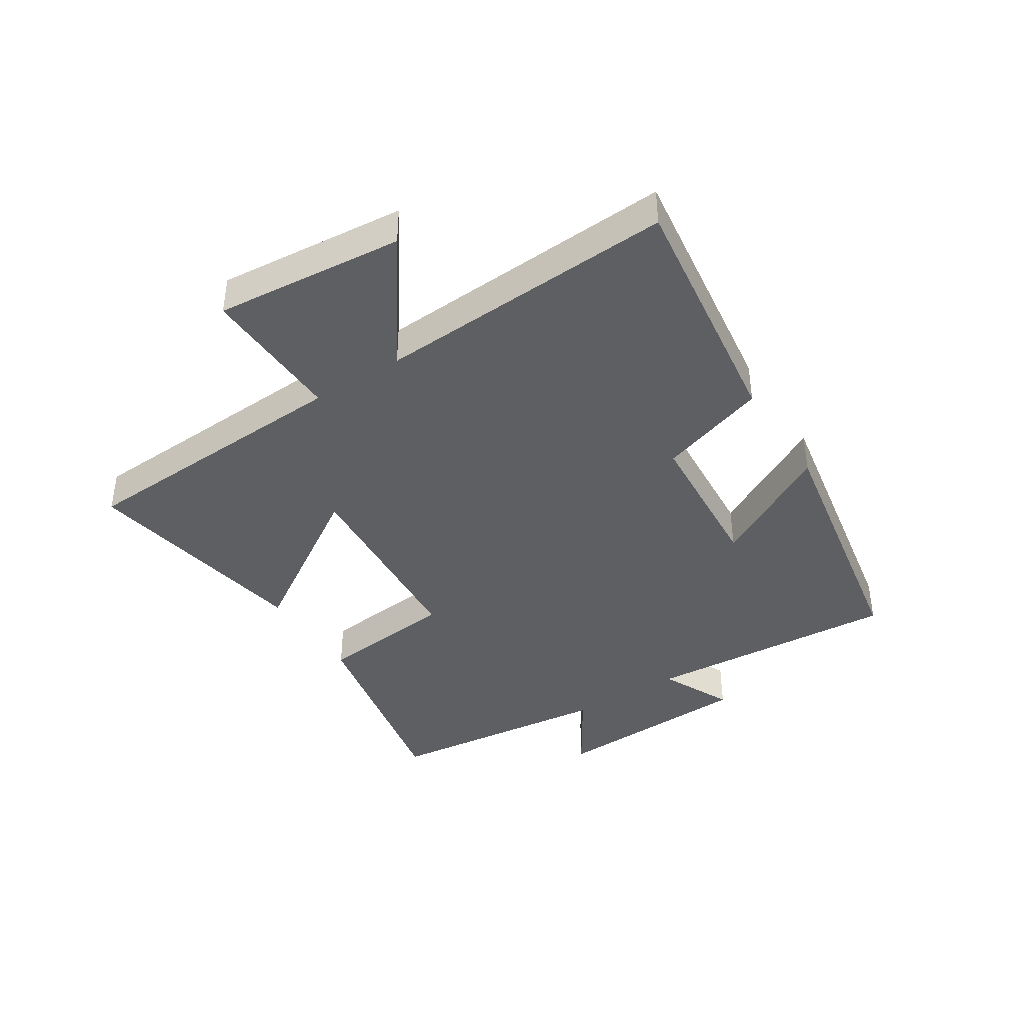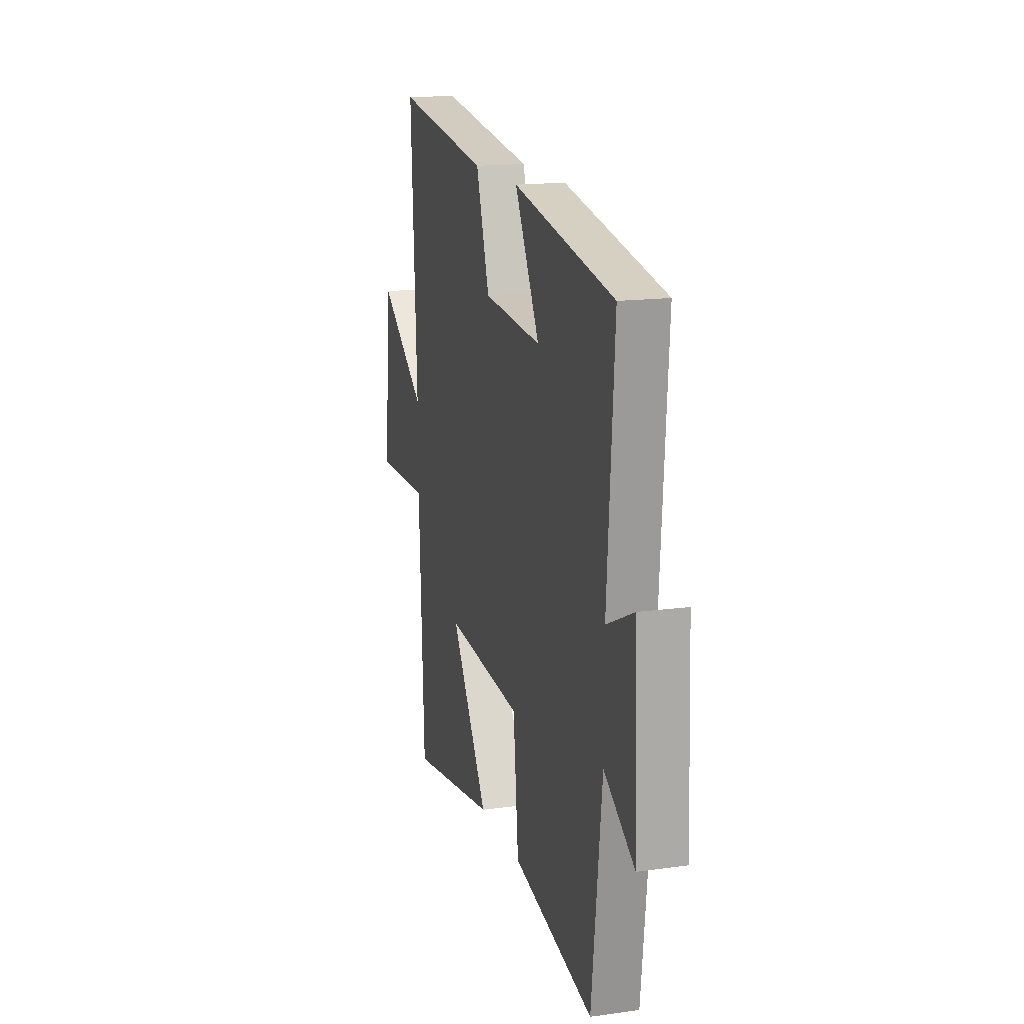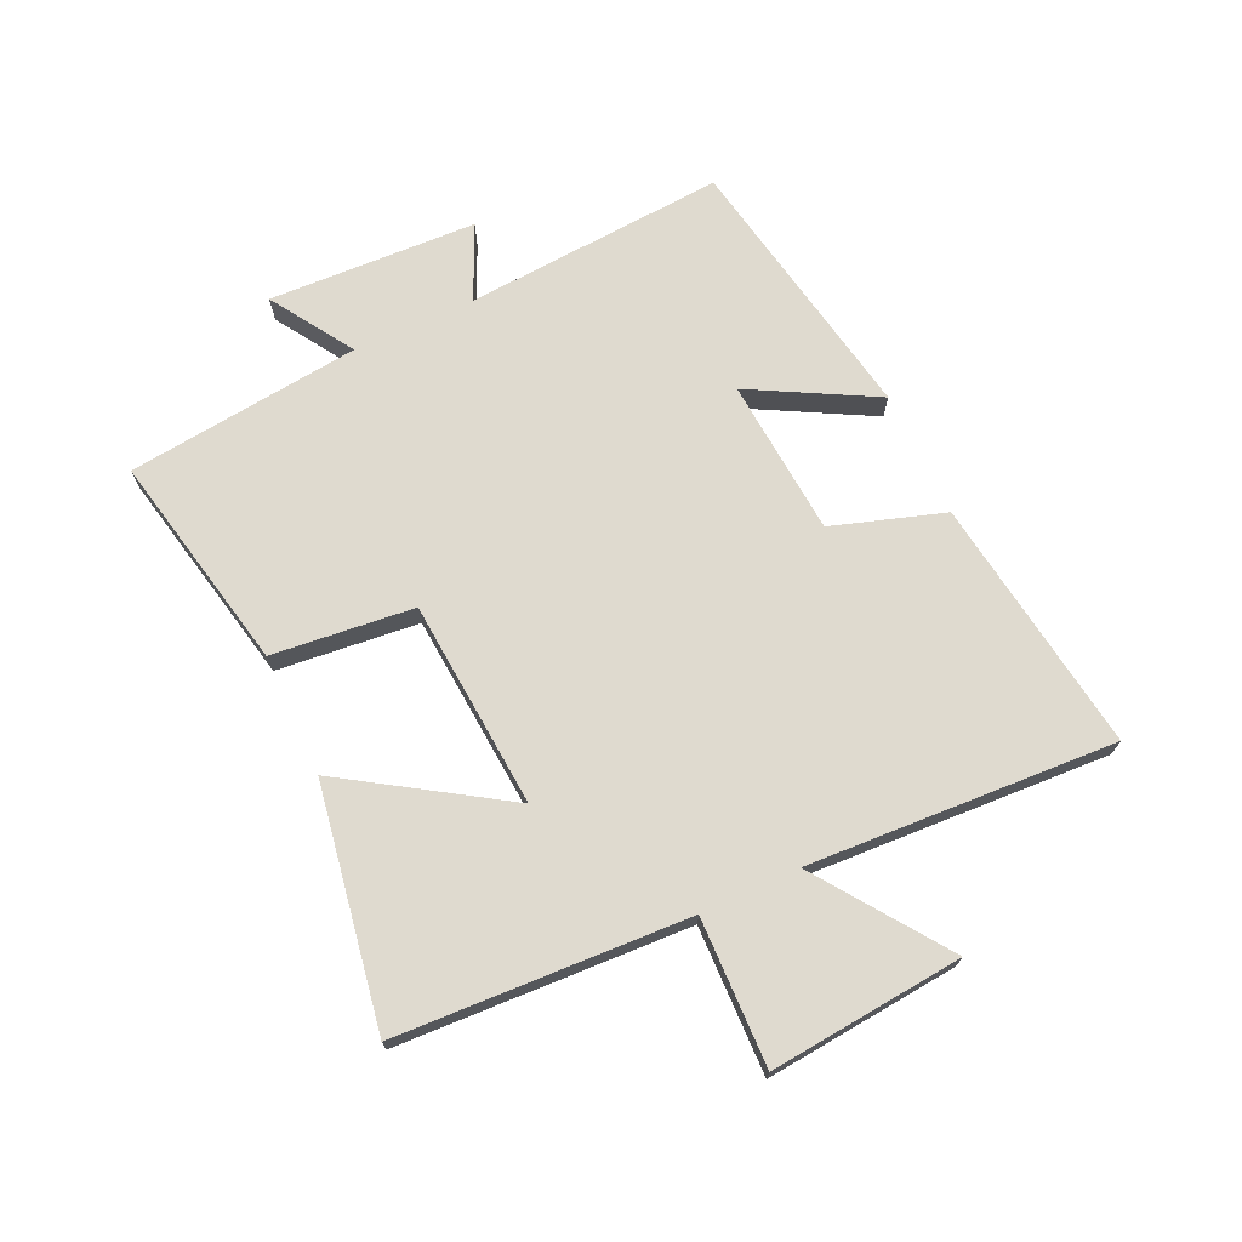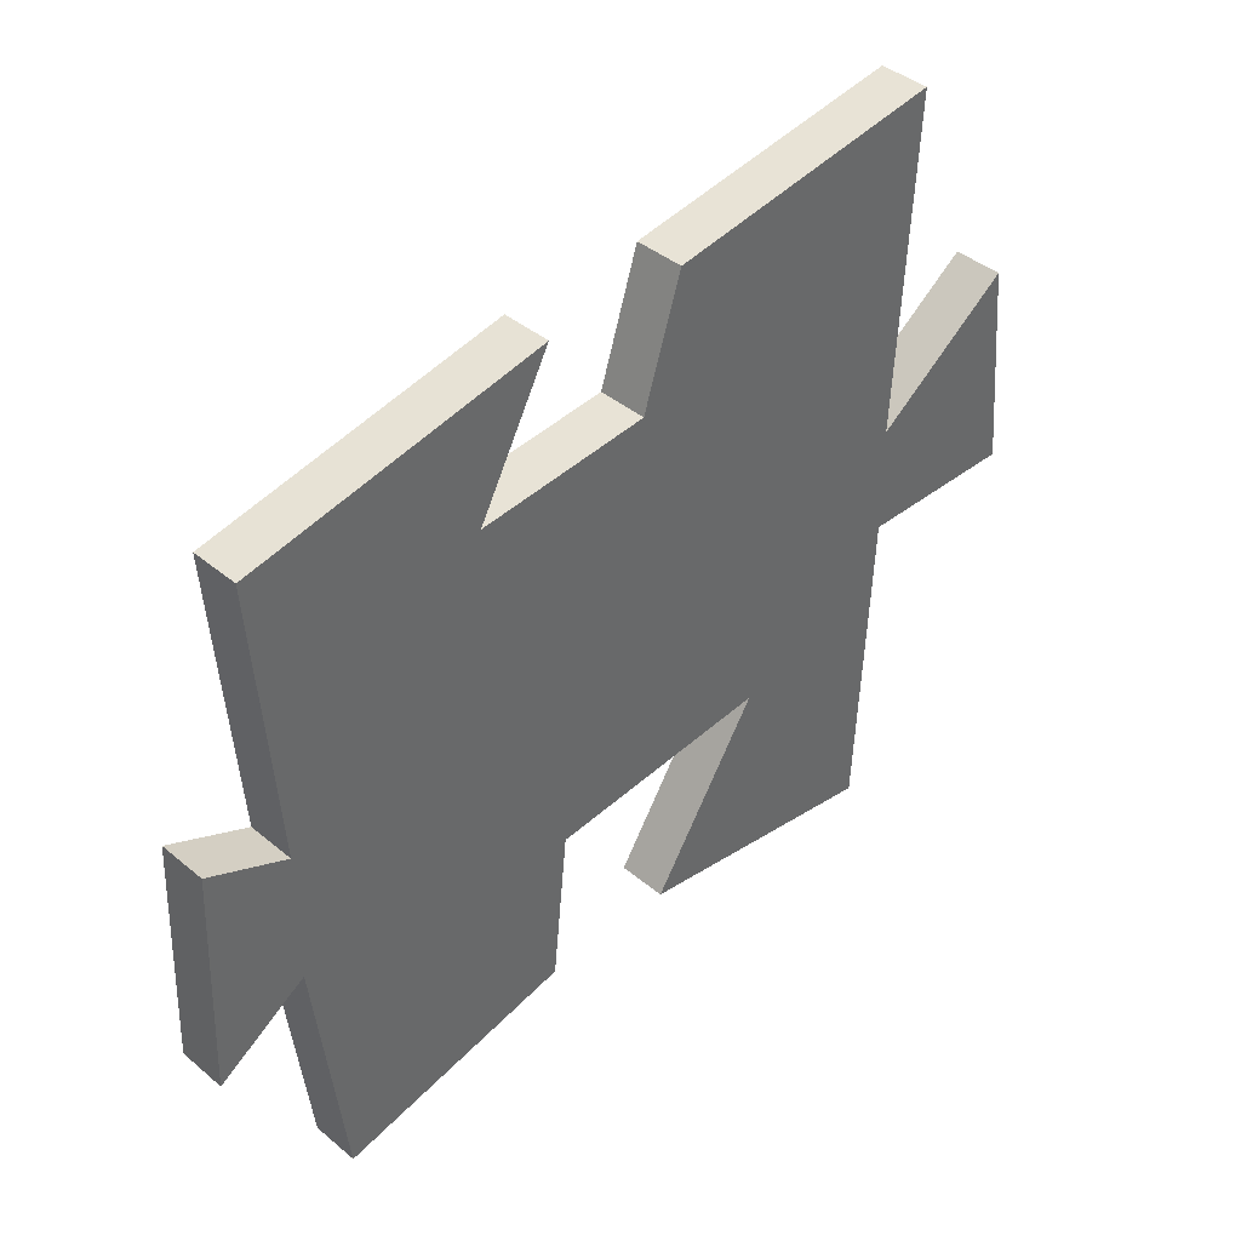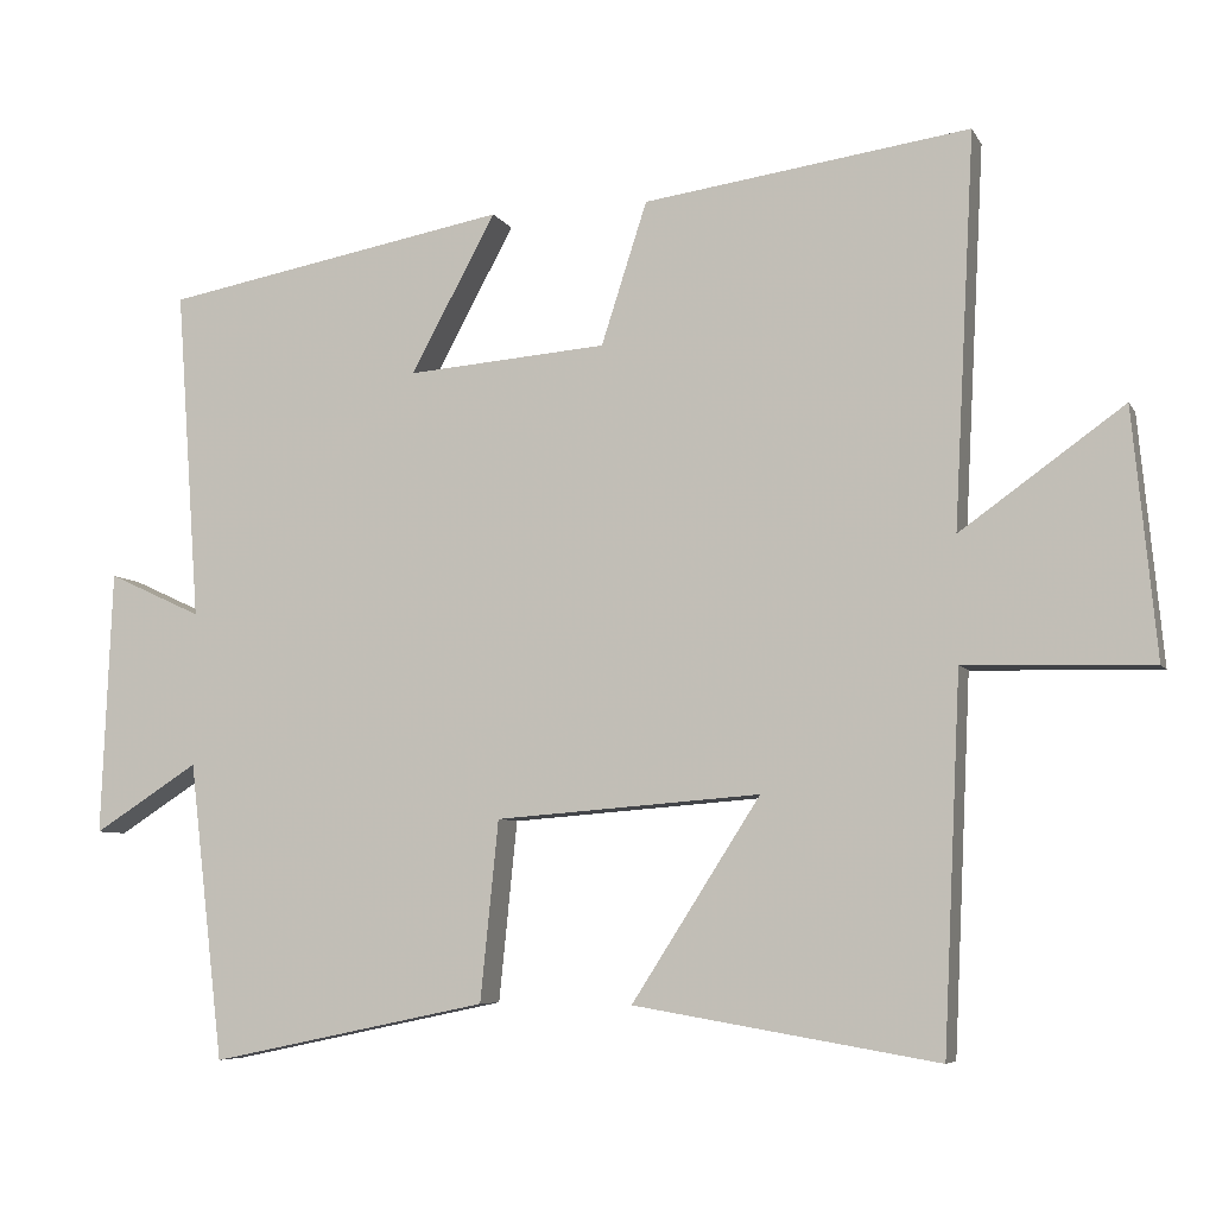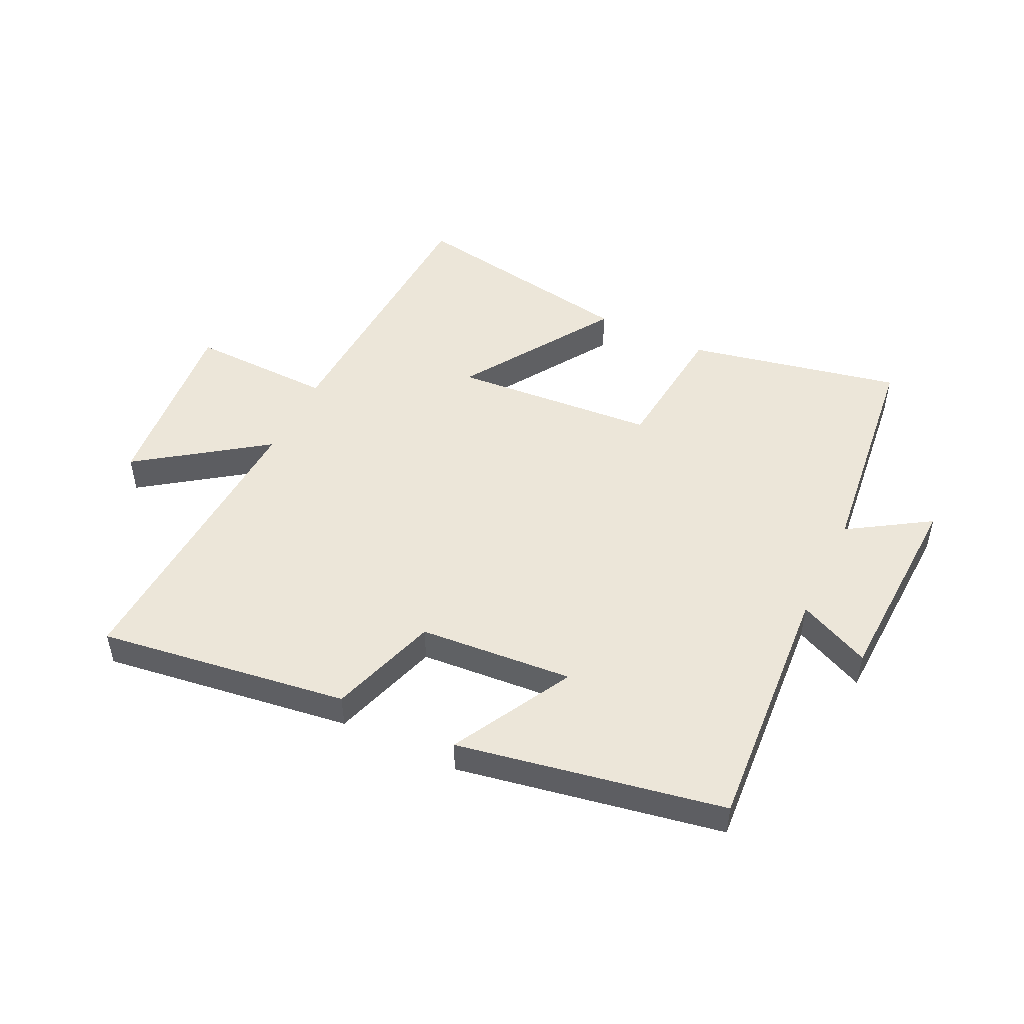
<metadata>
{"format":"obj","ext":"obj","renderer":"f3d","projection":"perspective","resolution":1024,"background":"white","views":[{"elev":-40.5,"azim":-57.1,"up":"+Y"},{"elev":16.0,"azim":74.1,"up":"+Z"},{"elev":70.9,"azim":-114.8,"up":"+Y"},{"elev":41.0,"azim":135.3,"up":"+Z"},{"elev":-6.6,"azim":-162.6,"up":"+Z"},{"elev":49.1,"azim":25.8,"up":"+Y"}]}
</metadata>
<code>
v -0.478 0.07 -0.565
v -0.5 0.07 -0.096
v -0.737 0.07 -0.102
v -0.707 0.07 0.21
v -0.5 0.07 0.062
v -0.526 0.07 0.558
v -0.113 0.07 0.5
v -0.055 0.07 0.32
v 0.199 0.07 0.3
v 0.091 0.07 0.5
v 0.53 0.07 0.419
v 0.5 0.07 -0.001
v 0.619 0.07 0.054
v 0.633 0.07 -0.282
v 0.5 0.07 -0.197
v 0.456 0.07 -0.574
v 0.103 0.07 -0.5
v 0.08 0.07 -0.272
v -0.256 0.07 -0.246
v -0.093 0.07 -0.5
v -0.478 0 -0.565
v -0.5 0 -0.096
v -0.737 0 -0.102
v -0.707 0 0.21
v -0.5 0 0.062
v -0.526 0 0.558
v -0.113 0 0.5
v -0.055 0 0.32
v 0.199 0 0.3
v 0.091 0 0.5
v 0.53 0 0.419
v 0.5 0 -0.001
v 0.619 0 0.054
v 0.633 0 -0.282
v 0.5 0 -0.197
v 0.456 0 -0.574
v 0.103 0 -0.5
v 0.08 0 -0.272
v -0.256 0 -0.246
v -0.093 0 -0.5
f 19 20 1 2
f 18 19 2
f 15 16 17 18
f 15 18 2
f 12 13 14 15
f 12 15 2
f 9 10 11 12
f 12 2 3
f 9 12 3
f 8 9 3
f 5 6 7 8
f 5 8 3
f 3 4 5
f 22 21 40 39
f 22 39 38
f 38 37 36 35
f 22 38 35
f 35 34 33 32
f 22 35 32
f 32 31 30 29
f 23 22 32
f 23 32 29
f 23 29 28
f 28 27 26 25
f 23 28 25
f 25 24 23
f 1 21 22 2
f 2 22 23 3
f 3 23 24 4
f 4 24 25 5
f 5 25 26 6
f 6 26 27 7
f 7 27 28 8
f 8 28 29 9
f 9 29 30 10
f 10 30 31 11
f 11 31 32 12
f 12 32 33 13
f 13 33 34 14
f 14 34 35 15
f 15 35 36 16
f 16 36 37 17
f 17 37 38 18
f 18 38 39 19
f 19 39 40 20
f 20 40 21 1

</code>
